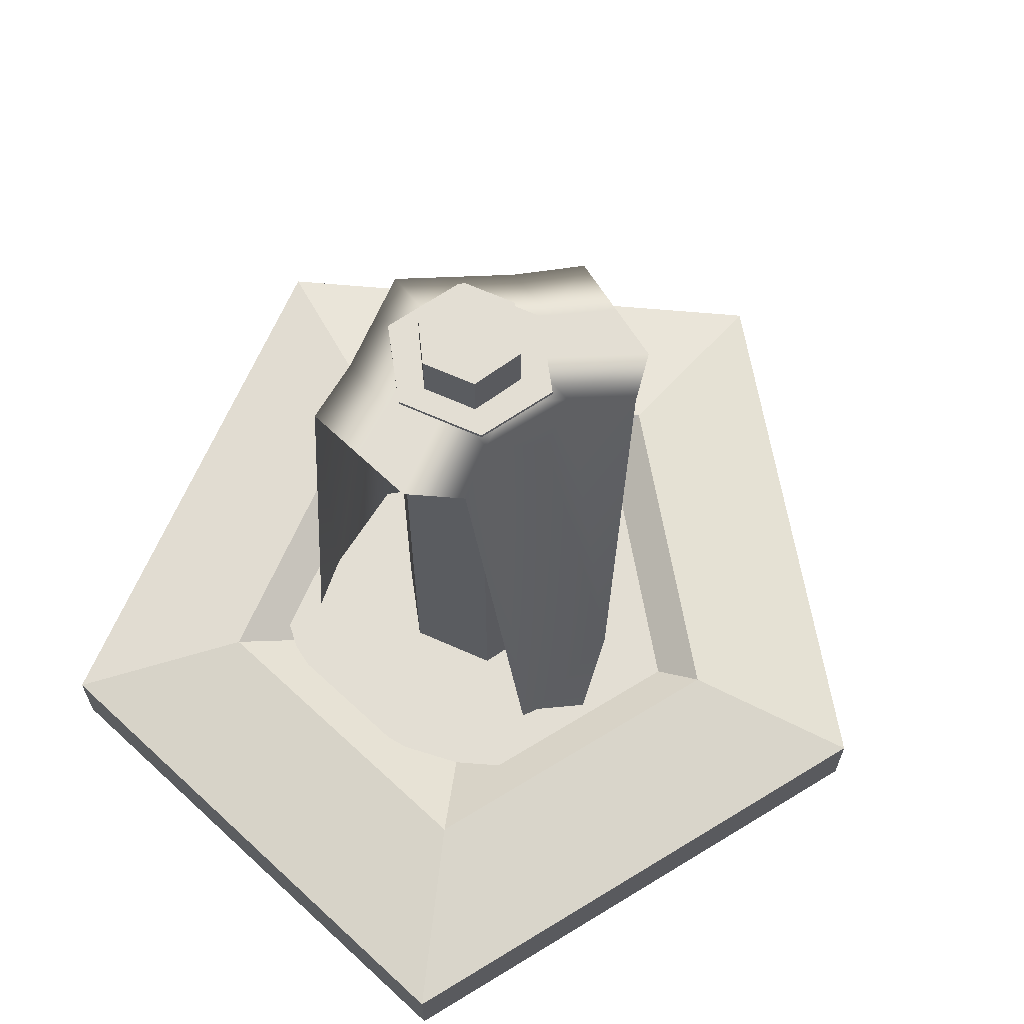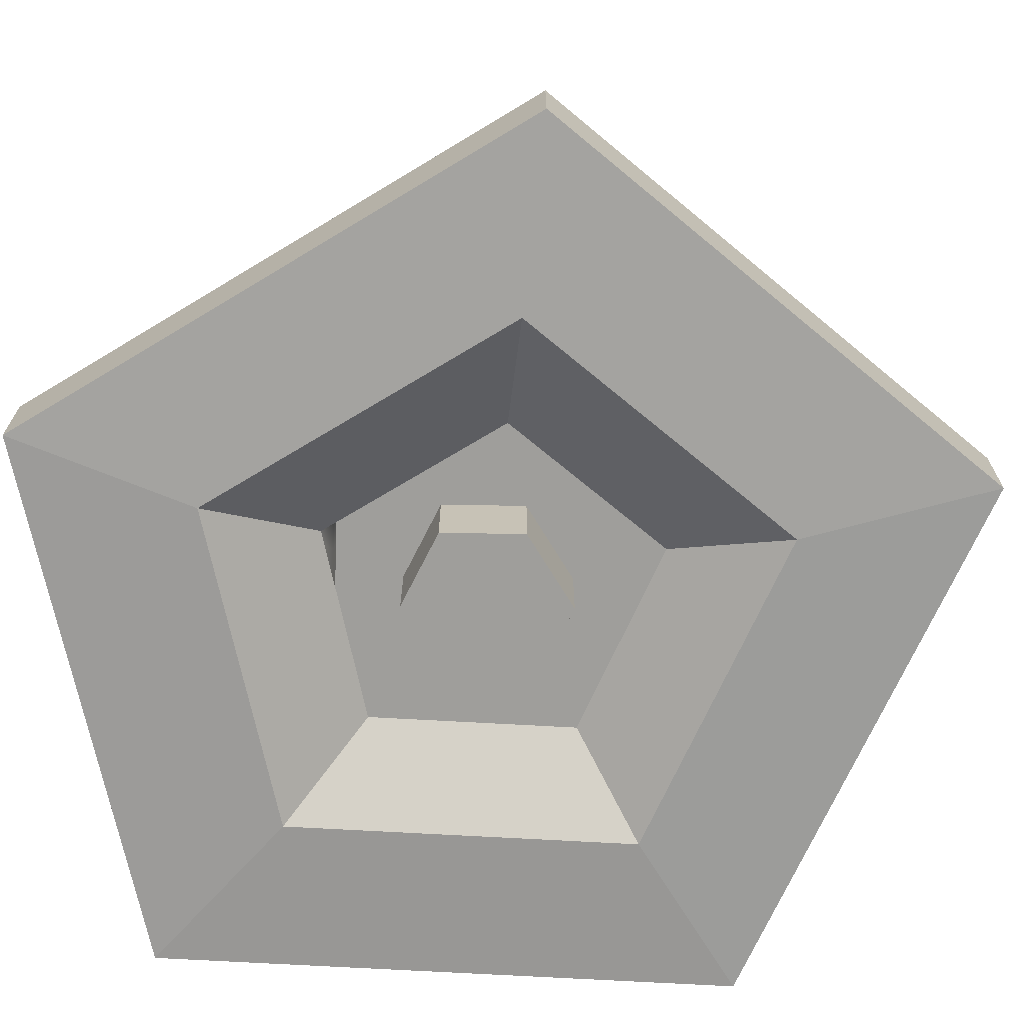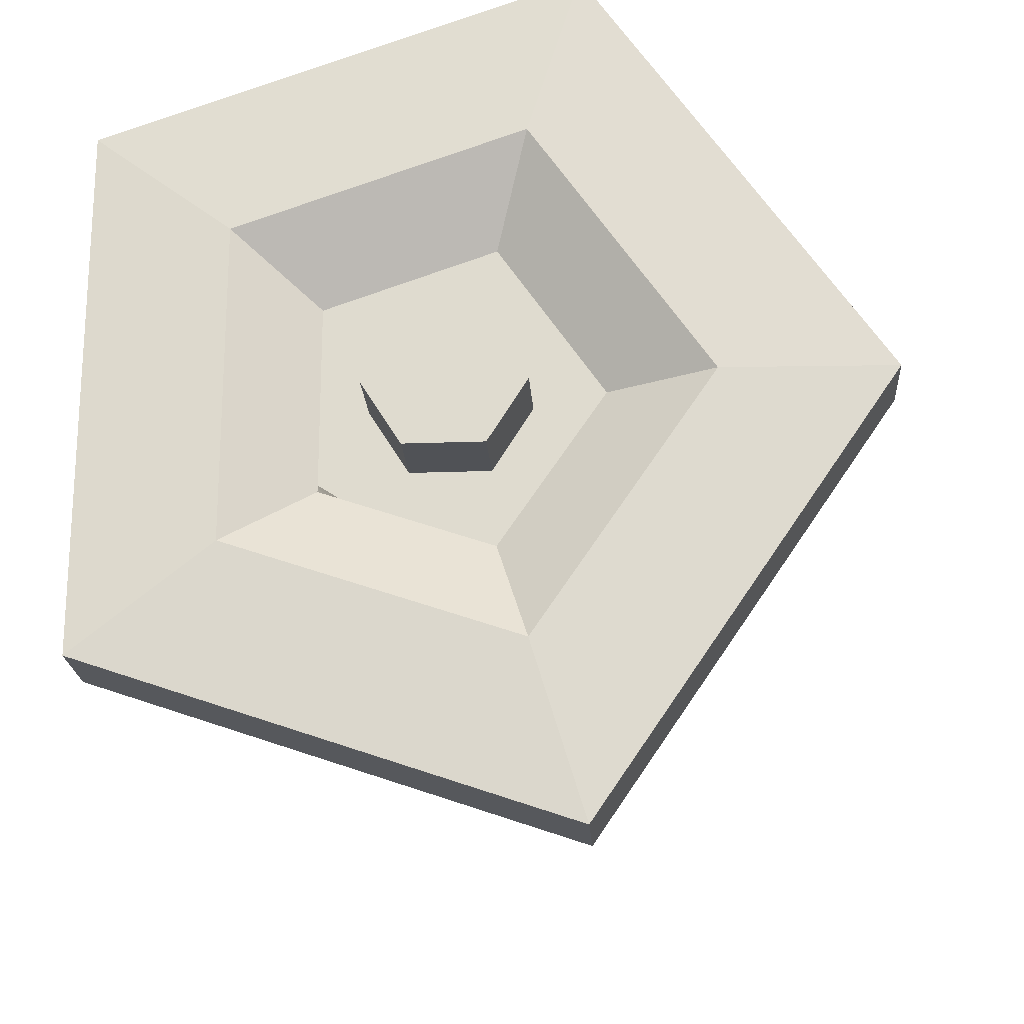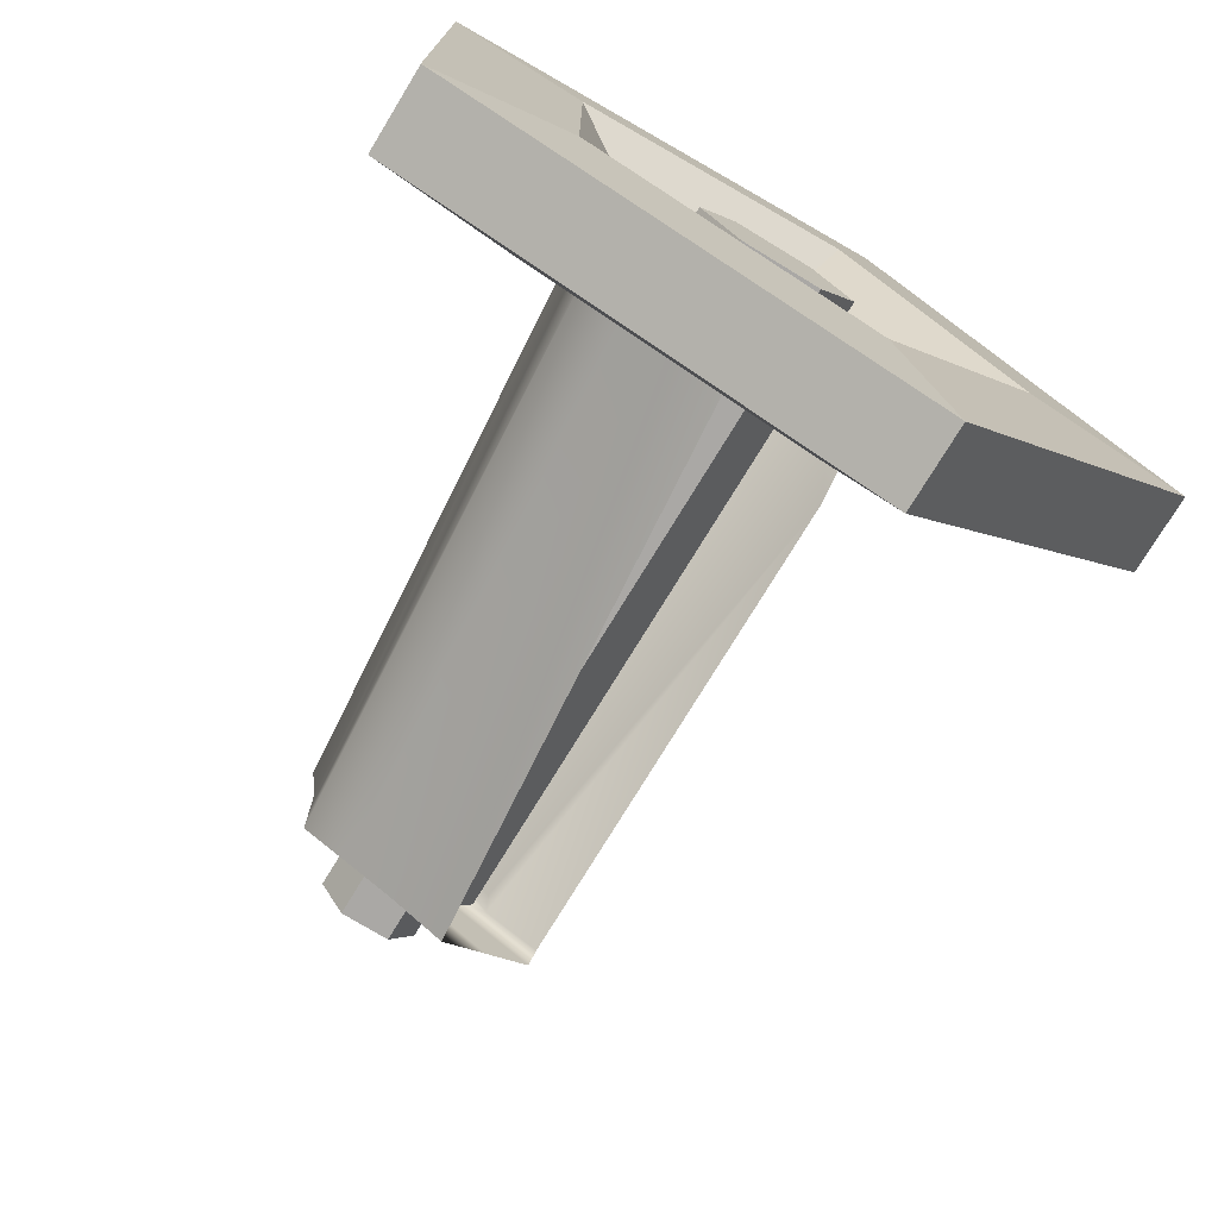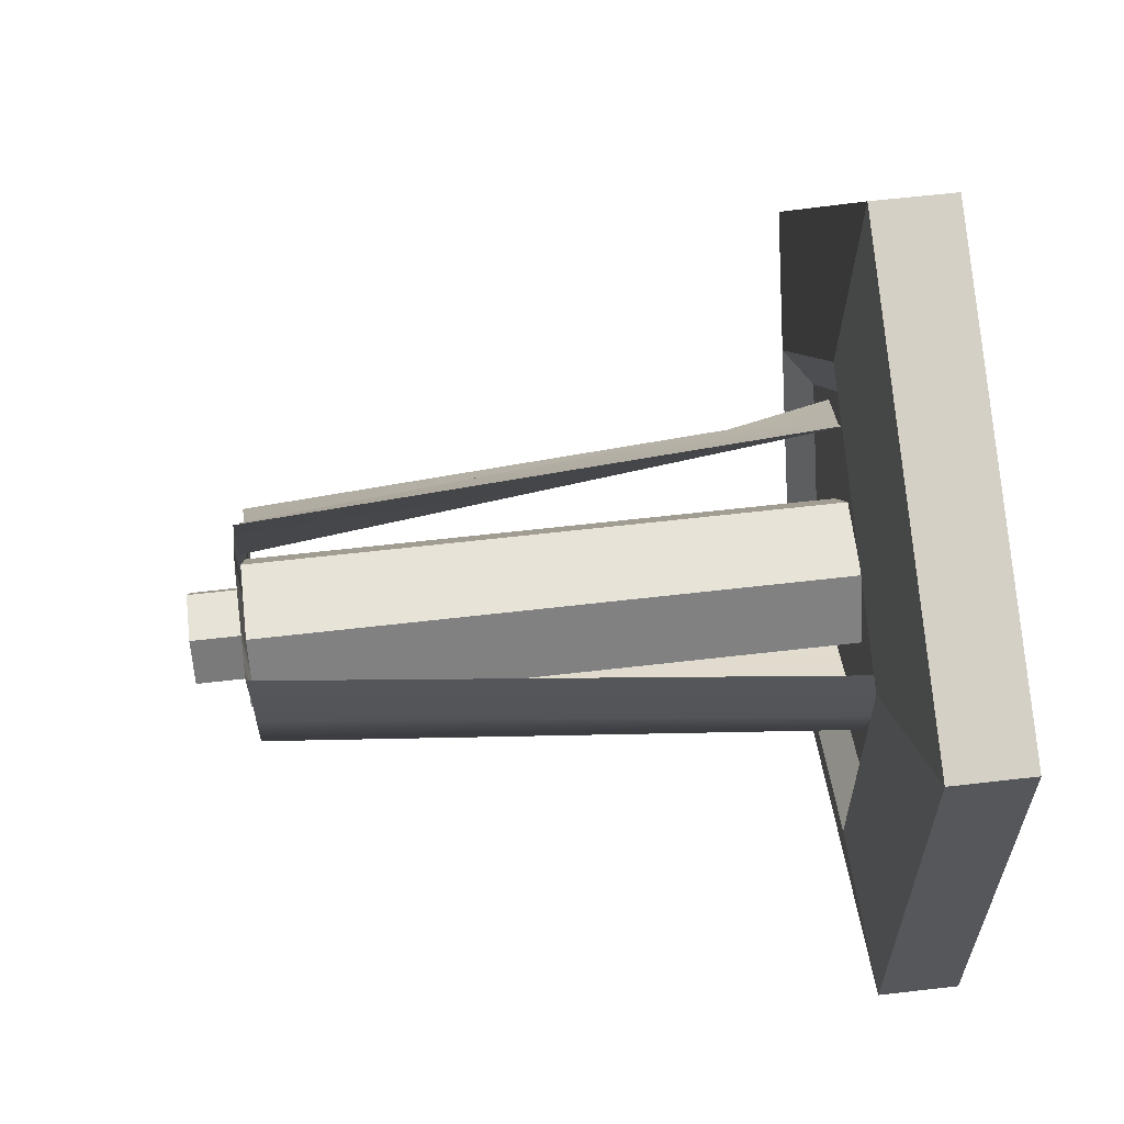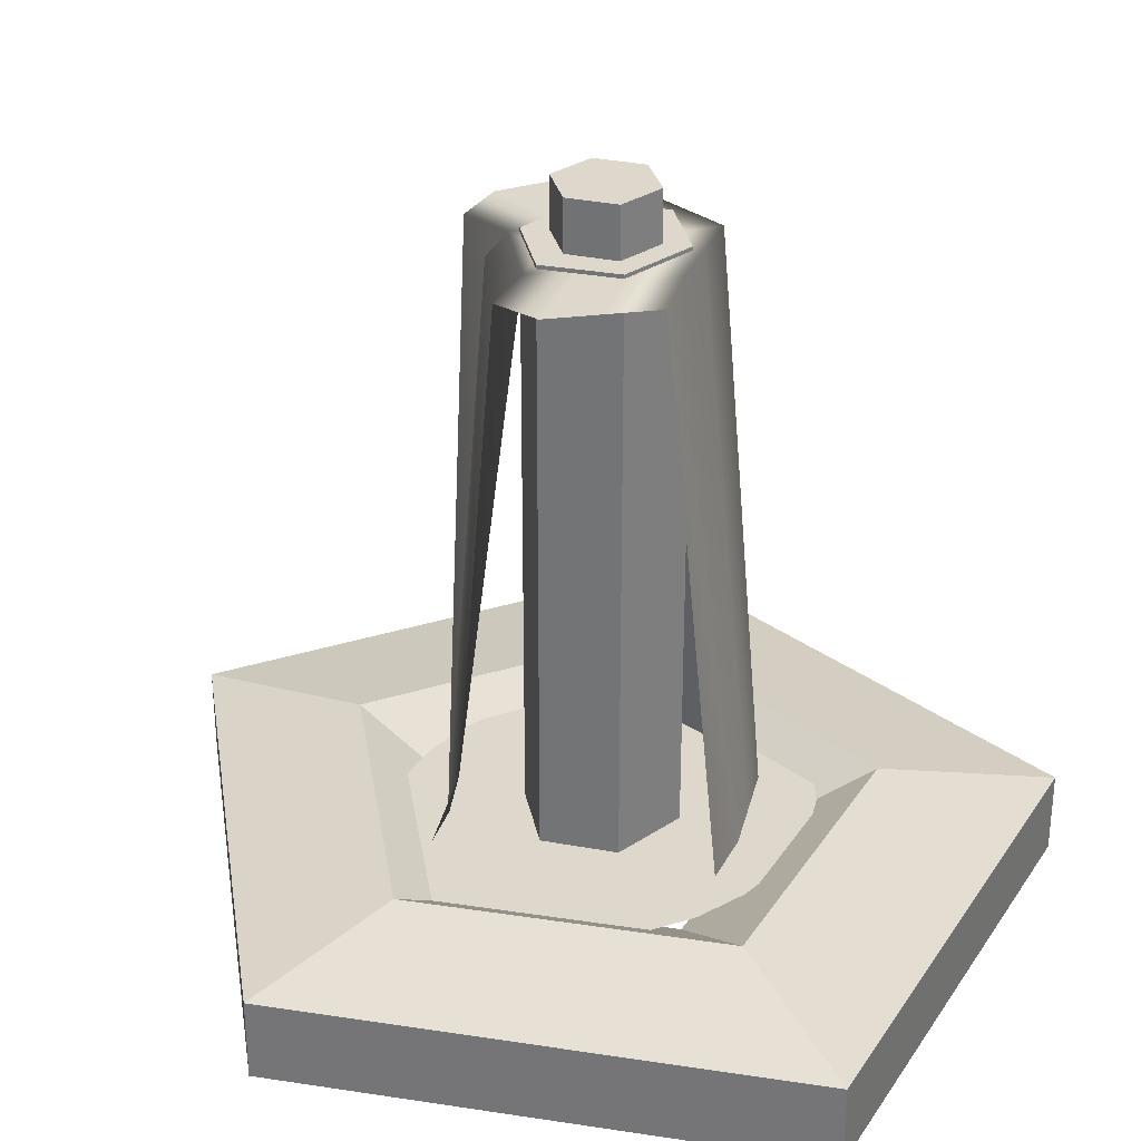
<metadata>
{"format":"obj","ext":"obj","renderer":"f3d","projection":"perspective","resolution":1024,"background":"white","views":[{"elev":67.3,"azim":24.0,"up":"+Y"},{"elev":-70.8,"azim":-58.8,"up":"+Y"},{"elev":-21.0,"azim":3.8,"up":"+Z"},{"elev":-75.2,"azim":-31.3,"up":"+Z"},{"elev":62.2,"azim":-96.7,"up":"+Z"},{"elev":31.2,"azim":136.7,"up":"+Y"}]}
</metadata>
<code>
g default
v 0.376 0.3193 -1.229
v -0.9845 0.3193 -0.7594
v -0.9845 0.3193 0.7594
v 0.376 0.3193 1.229
v 1.217 0.3193 0
v 0.6359 0.7949 -2.078
v -1.665 0.7949 -1.284
v -1.665 0.7949 1.284
v 0.6359 0.7949 2.078
v 2.058 0.7949 0
v 1.056 0.6132 -3.452
v -2.765 0.6132 -2.133
v -2.765 0.6132 2.133
v 1.056 0.6132 3.452
v 3.418 0.6132 0
v 1.056 -0.03972 -3.452
v -2.765 -0.03972 -2.133
v -2.765 -0.03972 2.133
v 1.056 -0.03972 3.452
v 3.418 -0.03972 0
v 0.6359 -0.09105 -2.078
v -1.665 -0.09105 -1.284
v -1.665 -0.09105 1.284
v 0.6359 -0.09105 2.078
v 2.058 -0.09105 0
g pTorus1
f 2 1 6 7
f 3 2 7 8
f 4 3 8 9
f 5 4 9 10
f 1 5 10 6
f 7 6 11 12
f 8 7 12 13
f 9 8 13 14
f 10 9 14 15
f 6 10 15 11
f 12 11 16 17
f 13 12 17 18
f 14 13 18 19
f 15 14 19 20
f 11 15 20 16
f 17 16 21 22
f 18 17 22 23
f 19 18 23 24
f 20 19 24 25
f 16 20 25 21
f 22 21 1 2
f 23 22 2 3
f 24 23 3 4
f 25 24 4 5
f 21 25 5 1
g default
v -1.518 0.595 0.7505
v 1.518 0.595 0.7505
v -0 0.595 -1.501
v 0 0.595 1.501
v 1.518 0.595 -0.7505
v -1.518 0.595 -0.7505
v -0 0.595 0
v -1.753 0.595 0
v -0.8767 0.595 1.3
v 0 0.595 0.7505
v -0.7592 0.595 -0.3753
v -0.7592 0.595 0.3753
v 0.8767 0.595 1.3
v 1.753 0.595 -0
v 0.7592 0.595 -0.3753
v 0.7592 0.595 0.3753
v 0.8767 0.595 -1.3
v -0.8767 0.595 -1.3
v -0 0.595 -0.7505
v -1.139 0.595 -0.5629
v -1.694 0.595 -0.3885
v -1.256 0.595 0.1876
v -0.7592 0.595 0
v -1.198 0.595 -0.1876
v -1.694 0.595 0.3885
v -1.24 0.595 1.061
v -0.818 0.595 0.8376
v -1.227 0.595 0.6064
v -0.4538 0.595 1.45
v 0 0.595 1.126
v -0.3796 0.595 0.5629
v -0.409 0.595 0.9817
v -0 0.595 0.3753
v -0.3796 0.595 -0.1876
v -0.3796 0.595 0.1876
v 0.4538 0.595 1.45
v 0.818 0.595 0.8376
v 0.3796 0.595 0.5629
v 0.409 0.595 0.9817
v 1.24 0.595 1.061
v 1.694 0.595 0.3885
v 1.256 0.595 0.1876
v 1.227 0.595 0.6064
v 1.694 0.595 -0.3885
v 1.139 0.595 -0.5629
v 0.7592 0.595 -0
v 1.198 0.595 -0.1876
v 0.3796 0.595 -0.1876
v 0.3796 0.595 0.1876
v 1.24 0.595 -1.061
v 0.4383 0.595 -1.025
v 0.3796 0.595 -0.5629
v 0.7886 0.595 -0.7941
v 0.4538 0.595 -1.45
v -0.4538 0.595 -1.45
v -0.4383 0.595 -1.025
v -0 0.595 -1.213
v -1.24 0.595 -1.061
v -0.3796 0.595 -0.5629
v -0.7886 0.595 -0.7941
v -0 0.595 -0.3753
g pDisc1
f 48 36 45 49
f 45 31 46 49
f 46 33 47 49
f 47 37 48 49
f 47 33 50 53
f 50 26 51 53
f 51 34 52 53
f 52 37 47 53
f 52 34 54 57
f 54 29 55 57
f 55 35 56 57
f 56 37 52 57
f 56 35 58 60
f 58 32 59 60
f 59 36 48 60
f 48 37 56 60
f 63 35 55 64
f 55 29 61 64
f 61 38 62 64
f 62 41 63 64
f 62 38 65 68
f 65 27 66 68
f 66 39 67 68
f 67 41 62 68
f 67 39 69 72
f 69 30 70 72
f 70 40 71 72
f 71 41 67 72
f 71 40 73 74
f 73 32 58 74
f 58 35 63 74
f 63 41 71 74
f 77 40 70 78
f 70 30 75 78
f 75 42 76 78
f 76 44 77 78
f 76 42 79 82
f 79 28 80 82
f 80 43 81 82
f 81 44 76 82
f 81 43 83 85
f 83 31 45 85
f 45 36 84 85
f 84 44 81 85
f 84 36 59 86
f 59 32 73 86
f 73 40 77 86
f 77 44 84 86
g default
v -1.518 0.458 0.7505
v 1.518 0.4527 0.7505
v -1.518 0.458 -0.7505
v -0 5.276 0
v -1.753 0.458 0
v 0 5.276 0.7505
v -0.7592 5.276 -0.3753
v -0.7592 5.276 0.3753
v 0.8767 0.4527 1.3
v 0.7592 5.276 -0.3753
v 0.7592 5.276 0.3753
v -0.8767 0.458 -1.3
v -0 5.276 -0.7505
v -1.139 0.458 -0.5629
v -1.694 0.458 -0.3885
v -1.256 0.458 0.1876
v -0.7592 5.276 0
v -1.198 0.458 -0.1876
v -1.694 0.458 0.3885
v -1.24 0.458 1.061
v -0.818 5.276 0.8376
v -1.227 0.458 0.6064
v 0 5.276 1.126
v -0.3796 5.276 0.5629
v -0.409 5.276 0.9817
v -0 5.276 0.3753
v -0.3796 5.276 -0.1876
v -0.3796 5.276 0.1876
v 0.818 0.4527 0.8376
v 0.3796 5.276 0.5629
v 0.409 5.276 0.9817
v 1.24 0.4527 1.061
v 1.694 0.4527 0.3885
v 1.256 1.376 0.1876
v 1.227 0.4527 0.6064
v 1.139 5.276 -0.5629
v 0.7592 5.276 -0
v 1.198 5.276 -0.1876
v 0.3796 5.276 -0.1876
v 0.3796 5.276 0.1876
v 0.4383 5.276 -1.025
v 0.3796 5.276 -0.5629
v 0.7886 5.276 -0.7941
v -0.4538 0.458 -1.45
v -0.4383 0.458 -1.025
v -0 0.458 -1.213
v -1.24 0.458 -1.061
v -0.3796 5.276 -0.5629
v -0.7886 0.458 -0.7941
v -0 5.276 -0.3753
v 0.9236 5.276 -0.7049
v 0.526 5.276 -0.4906
v 0.1463 5.276 -0.3029
v -0.2333 5.276 -0.1153
v -0.2333 5.276 0.26
v -0.2333 5.276 0.6352
v -0.2513 5.276 1.037
g pDisc2
f 103 93 100 104
f 100 89 101 104
f 101 91 102 104
f 102 94 103 104
f 105 87 106 108
f 107 94 102 108
f 109 92 142 143
f 110 94 107 111
f 142 92 112 141
f 112 90 140 141
f 113 93 103 114
f 103 94 110 114
f 116 92 109 117
f 115 97 116 117
f 115 95 118 121
f 118 88 119 121
f 120 97 115 121
f 122 96 123 124
f 123 97 120 124
f 123 96 125 126
f 125 90 112 126
f 112 92 116 126
f 116 97 123 126
f 138 96 122 137
f 127 99 128 129
f 130 98 131 132
f 131 99 127 132
f 131 98 133 135
f 133 89 100 135
f 100 93 134 135
f 134 99 131 135
f 134 93 113 136
f 140 90 125 139
f 125 96 138 139
f 128 99 134 136
f 128 138 137 129
f 139 138 128 136
f 113 140 139 136
f 141 140 113 114
f 110 142 141 114
f 143 142 110 111
g default
v 0.32 0.006117 -0.5105
v -0.32 0.006117 -0.5105
v -0.64 0.006117 -0
v -0.32 0.006117 0.5105
v 0.32 0.006117 0.5105
v 0.64 0.006117 0
v 0.32 5.307 -0.5105
v -0.32 5.307 -0.5105
v -0.64 5.307 -0
v -0.32 5.307 0.5105
v 0.32 5.307 0.5105
v 0.64 5.307 0
v 0 0.006117 0
v 0.197 5.307 -0.3438
v -0.197 5.307 -0.3438
v -0.394 5.307 -0
v -0.197 5.307 0.3438
v 0.197 5.307 0.3438
v 0.394 5.307 0
v 0.197 5.714 -0.3438
v -0.197 5.714 -0.3438
v -0.394 5.714 0
v -0.197 5.714 0.3438
v 0.197 5.714 0.3438
v 0.394 5.714 -1e-06
v 0.197 5.714 -0.3438
v -0.197 5.714 -0.3438
v 0 5.714 -0
v -0.394 5.714 0
v -0.197 5.714 0.3438
v 0.197 5.714 0.3438
v 0.394 5.714 -1e-06
g pCylinder1
f 144 145 151 150
f 145 146 152 151
f 146 147 153 152
f 147 148 154 153
f 148 149 155 154
f 149 144 150 155
f 145 144 156
f 146 145 156
f 147 146 156
f 148 147 156
f 149 148 156
f 144 149 156
f 169 170 171
f 170 172 171
f 172 173 171
f 173 174 171
f 174 175 171
f 175 169 171
f 150 151 158 157
f 151 152 159 158
f 152 153 160 159
f 153 154 161 160
f 154 155 162 161
f 155 150 157 162
f 157 158 164 163
f 158 159 165 164
f 159 160 166 165
f 160 161 167 166
f 161 162 168 167
f 162 157 163 168
f 163 164 170 169
f 164 165 172 170
f 165 166 173 172
f 166 167 174 173
f 167 168 175 174
f 168 163 169 175

</code>
